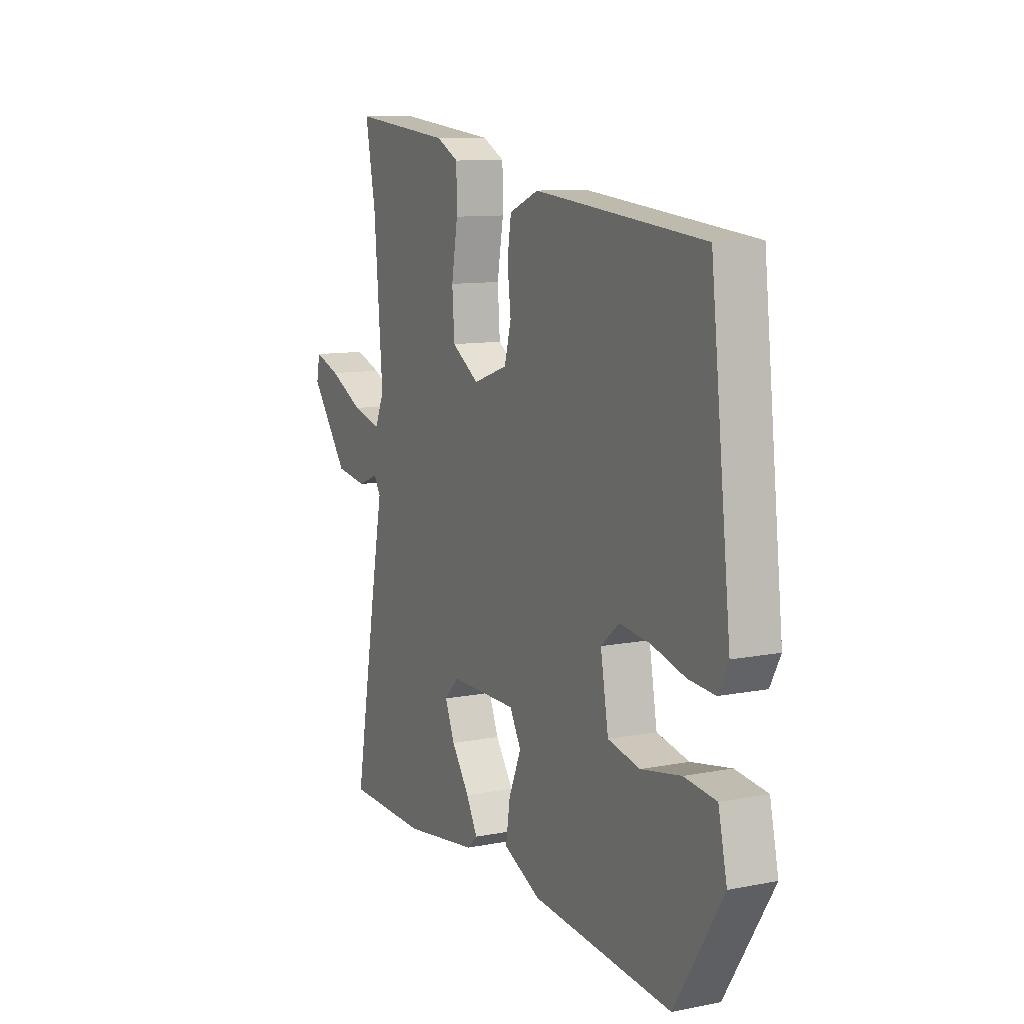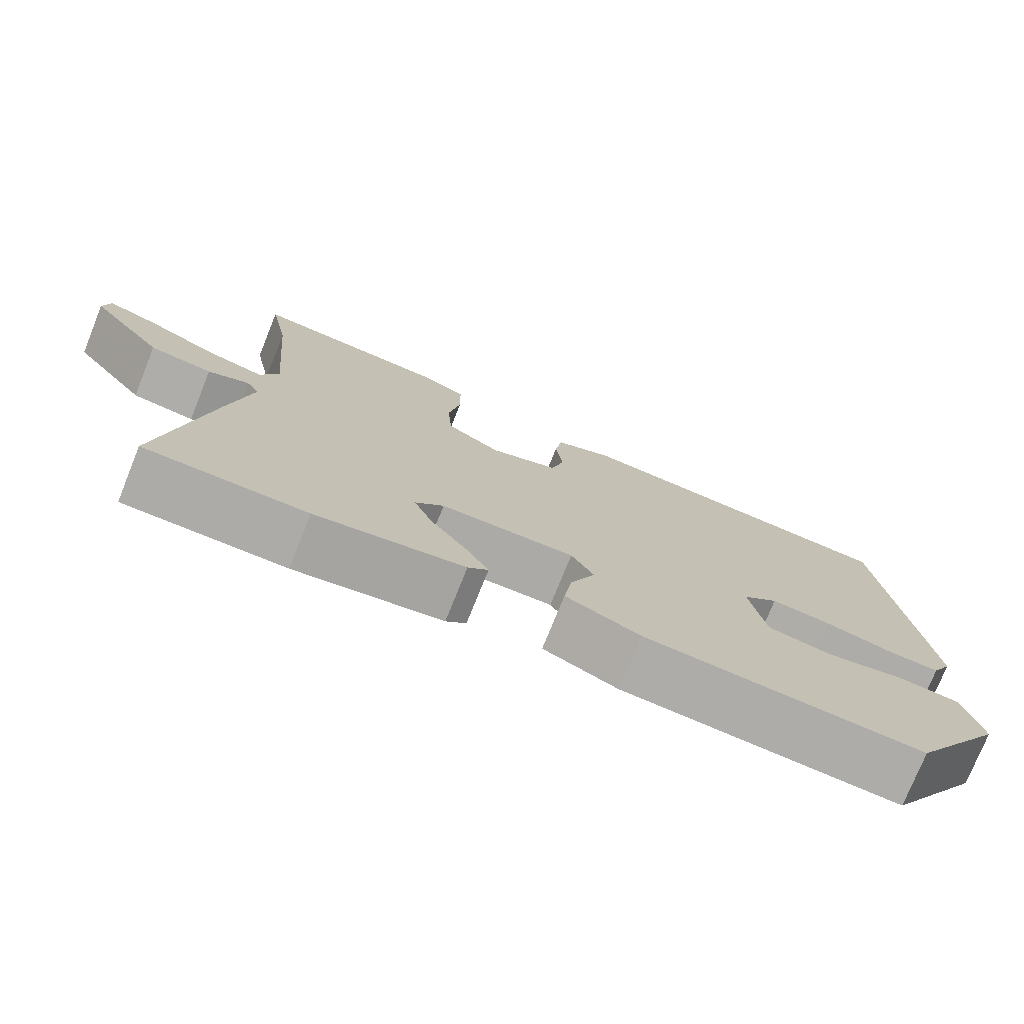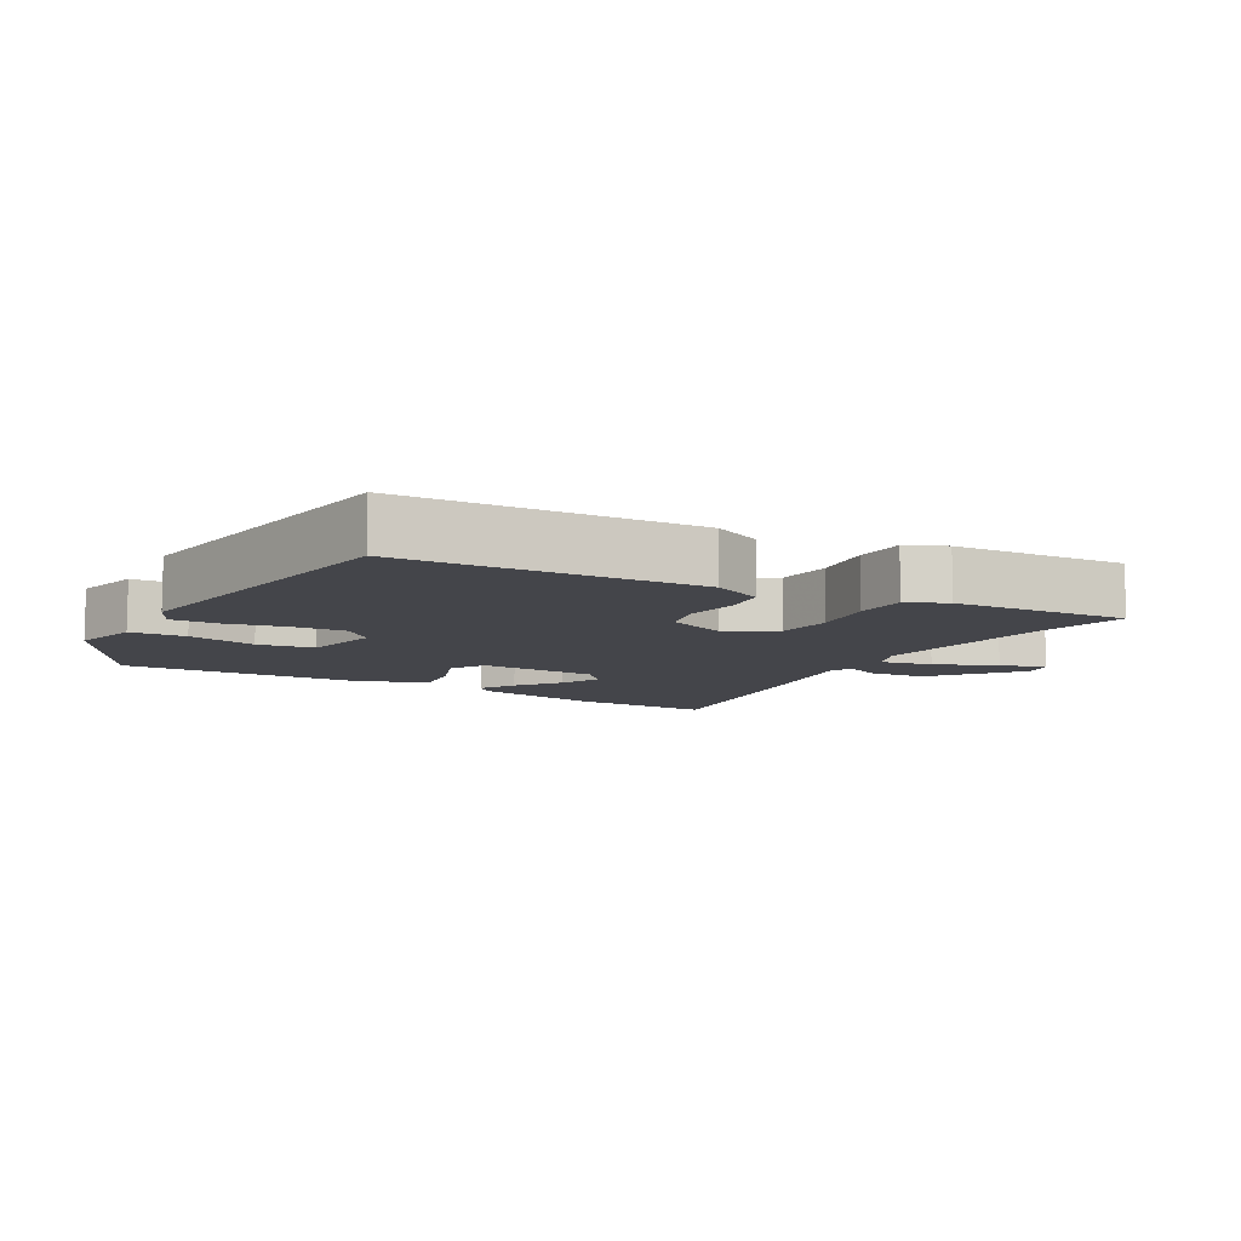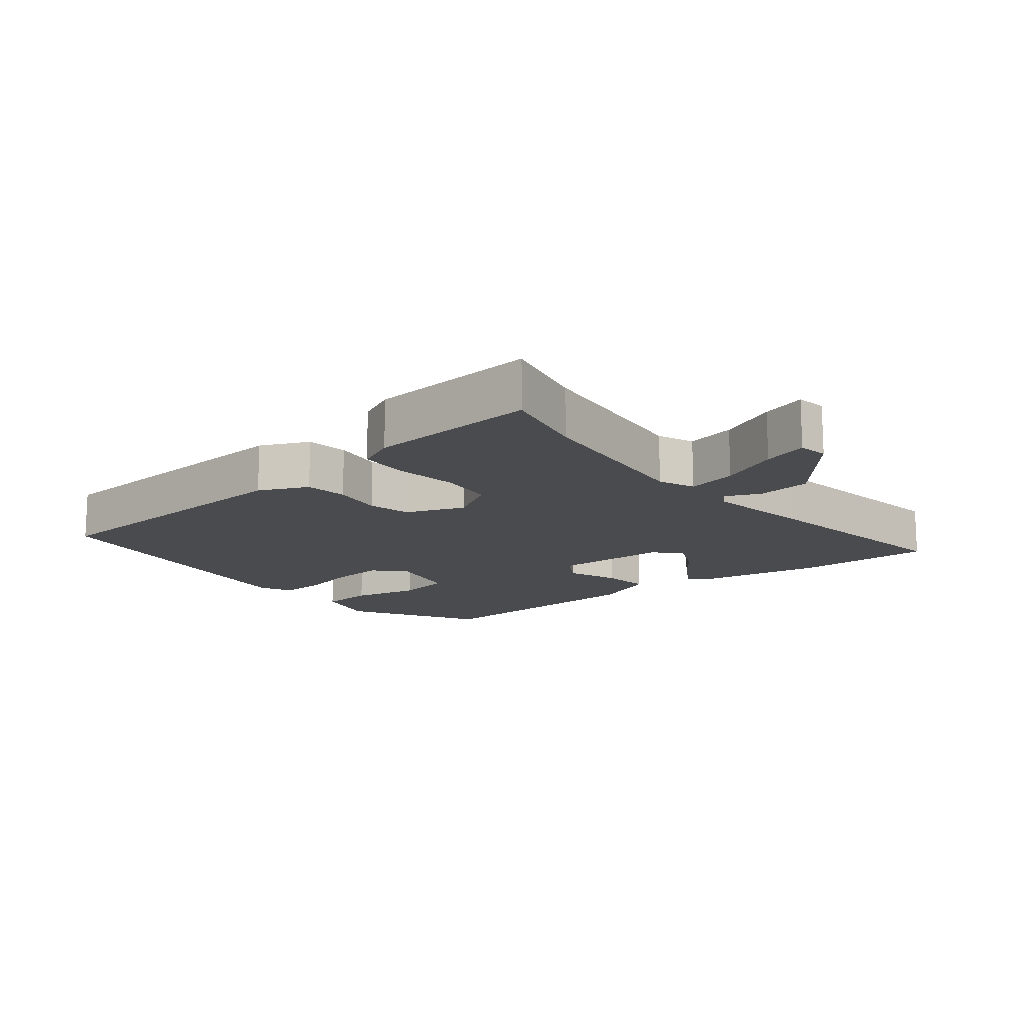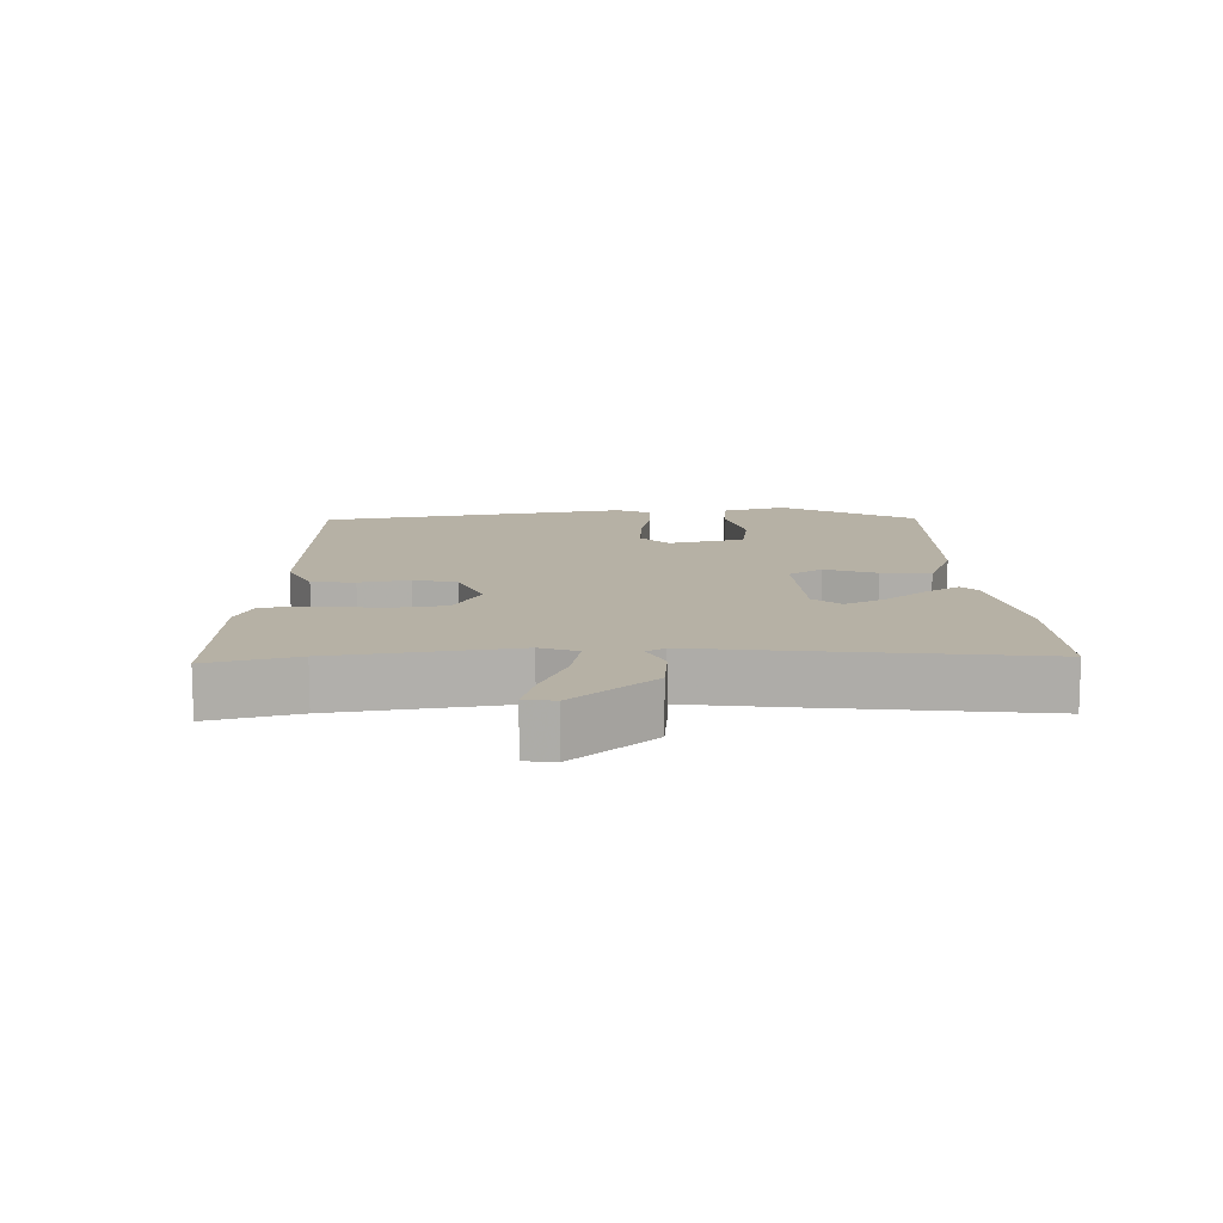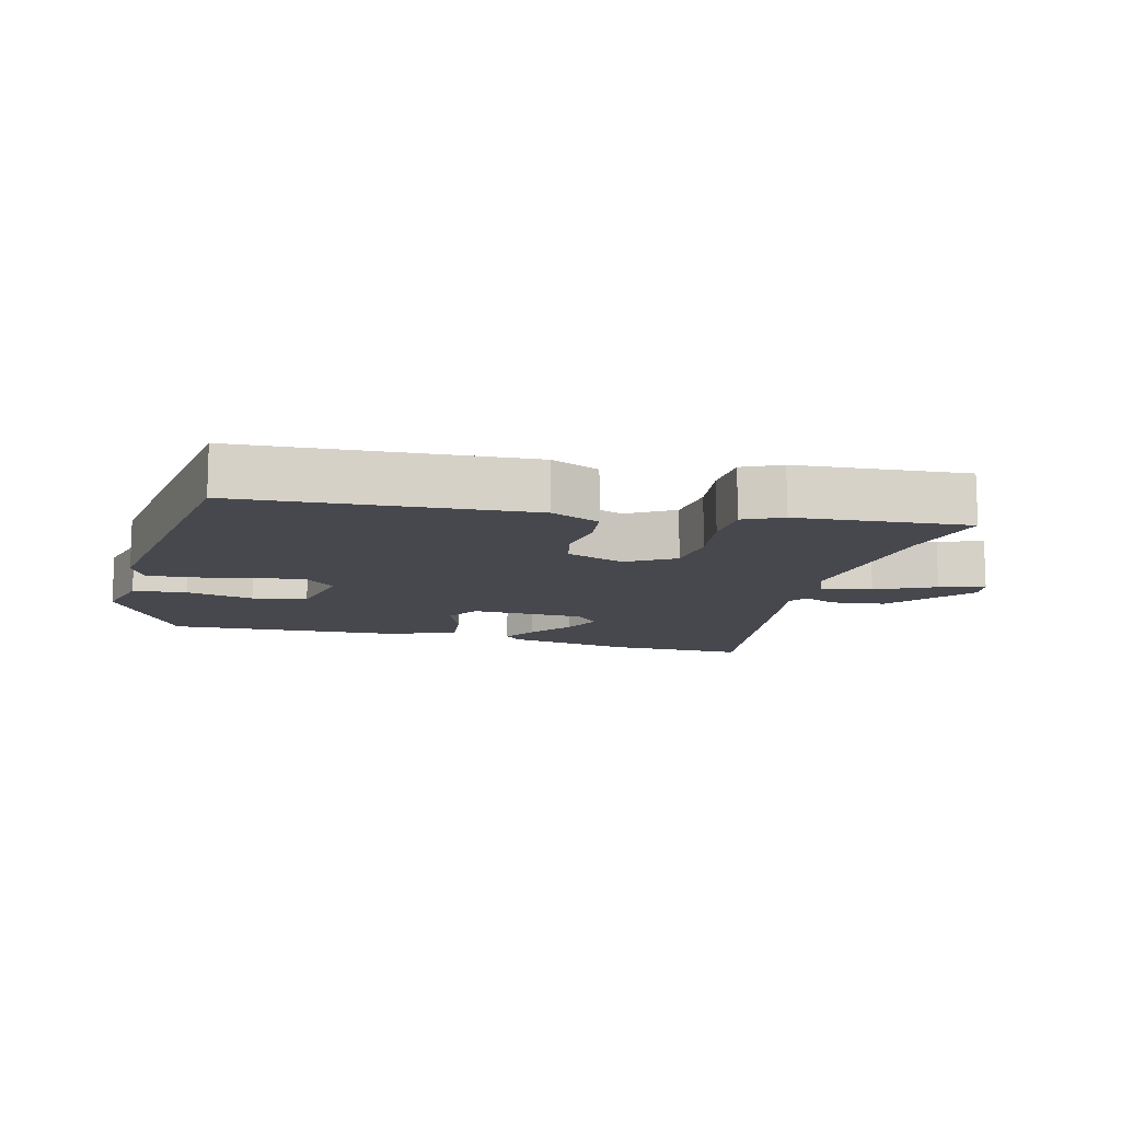
<metadata>
{"format":"obj","ext":"obj","renderer":"f3d","projection":"perspective","resolution":1024,"background":"white","views":[{"elev":10.4,"azim":-116.3,"up":"+Z"},{"elev":-75.9,"azim":158.1,"up":"+Z"},{"elev":-9.3,"azim":-32.0,"up":"+Y"},{"elev":-14.3,"azim":37.0,"up":"+Y"},{"elev":12.0,"azim":85.1,"up":"+Y"},{"elev":-11.8,"azim":-16.3,"up":"+Y"}]}
</metadata>
<code>
v 0.564 0.07 -0.499
v 0.356 0.07 -0.503
v 0.165 0.07 -0.475
v 0.139 0.07 -0.451
v 0.168 0.07 -0.398
v 0.214 0.07 -0.333
v 0.239 0.07 -0.273
v 0.202 0.07 -0.235
v 0.029 0.07 -0.235
v 0 0.07 -0.287
v 0.032 0.07 -0.363
v 0.043 0.07 -0.436
v -0.053 0.07 -0.48
v -0.411 0.07 -0.509
v -0.533 0.07 -0.315
v -0.511 0.07 -0.216
v -0.43 0.07 -0.207
v -0.328 0.07 -0.226
v -0.246 0.07 -0.209
v -0.226 0.07 -0.094
v -0.272 0.07 -0.055
v -0.35 0.07 -0.064
v -0.436 0.07 -0.087
v -0.504 0.07 -0.092
v -0.53 0.07 -0.043
v -0.478 0.07 0.423
v -0.047 0.07 0.463
v 0.028 0.07 0.432
v 0.038 0.07 0.368
v 0.029 0.07 0.292
v 0.046 0.07 0.228
v 0.135 0.07 0.197
v 0.205 0.07 0.242
v 0.211 0.07 0.325
v 0.195 0.07 0.418
v 0.196 0.07 0.494
v 0.253 0.07 0.523
v 0.51 0.07 0.55
v 0.484 0.07 0.415
v 0.461 0.07 0.144
v 0.485 0.07 0.09
v 0.56 0.07 0.109
v 0.648 0.07 0.153
v 0.715 0.07 0.176
v 0.724 0.07 0.131
v 0.627 0.07 0.005
v 0.546 0.07 -0.007
v 0.493 0.07 0.014
v 0.476 0.07 -0.014
v 0.506 0.07 -0.172
v 0.564 0 -0.499
v 0.356 0 -0.503
v 0.165 0 -0.475
v 0.139 0 -0.451
v 0.168 0 -0.398
v 0.214 0 -0.333
v 0.239 0 -0.273
v 0.202 0 -0.235
v 0.029 0 -0.235
v 0 0 -0.287
v 0.032 0 -0.363
v 0.043 0 -0.436
v -0.053 0 -0.48
v -0.411 0 -0.509
v -0.533 0 -0.315
v -0.511 0 -0.216
v -0.43 0 -0.207
v -0.328 0 -0.226
v -0.246 0 -0.209
v -0.226 0 -0.094
v -0.272 0 -0.055
v -0.35 0 -0.064
v -0.436 0 -0.087
v -0.504 0 -0.092
v -0.53 0 -0.043
v -0.478 0 0.423
v -0.047 0 0.463
v 0.028 0 0.432
v 0.038 0 0.368
v 0.029 0 0.292
v 0.046 0 0.228
v 0.135 0 0.197
v 0.205 0 0.242
v 0.211 0 0.325
v 0.195 0 0.418
v 0.196 0 0.494
v 0.253 0 0.523
v 0.51 0 0.55
v 0.484 0 0.415
v 0.461 0 0.144
v 0.485 0 0.09
v 0.56 0 0.109
v 0.648 0 0.153
v 0.715 0 0.176
v 0.724 0 0.131
v 0.627 0 0.005
v 0.546 0 -0.007
v 0.493 0 0.014
v 0.476 0 -0.014
v 0.506 0 -0.172
f 49 50 1 2
f 45 46 47 48
f 43 44 45 48
f 42 43 48
f 41 42 48
f 40 41 48 49
f 36 37 38 39
f 34 35 36 39
f 33 34 39 40
f 32 33 40 49
f 27 28 29 30
f 27 30 31
f 26 27 31
f 25 26 31
f 22 23 24 25
f 21 22 25 31
f 20 21 31 32
f 15 16 17 18
f 15 18 19
f 14 15 19
f 13 14 19
f 10 11 12 13
f 10 13 19 20
f 3 4 5 6
f 3 6 7
f 2 3 7
f 49 2 7
f 32 49 7 8
f 9 10 20 32
f 8 9 32
f 52 51 100 99
f 98 97 96 95
f 98 95 94 93
f 98 93 92
f 98 92 91
f 99 98 91 90
f 89 88 87 86
f 89 86 85 84
f 90 89 84 83
f 99 90 83 82
f 80 79 78 77
f 81 80 77
f 81 77 76
f 81 76 75
f 75 74 73 72
f 81 75 72 71
f 82 81 71 70
f 68 67 66 65
f 69 68 65
f 69 65 64
f 69 64 63
f 63 62 61 60
f 70 69 63 60
f 56 55 54 53
f 57 56 53
f 57 53 52
f 57 52 99
f 58 57 99 82
f 82 70 60 59
f 82 59 58
f 1 51 52 2
f 2 52 53 3
f 3 53 54 4
f 4 54 55 5
f 5 55 56 6
f 6 56 57 7
f 7 57 58 8
f 8 58 59 9
f 9 59 60 10
f 10 60 61 11
f 11 61 62 12
f 12 62 63 13
f 13 63 64 14
f 14 64 65 15
f 15 65 66 16
f 16 66 67 17
f 17 67 68 18
f 18 68 69 19
f 19 69 70 20
f 20 70 71 21
f 21 71 72 22
f 22 72 73 23
f 23 73 74 24
f 24 74 75 25
f 25 75 76 26
f 26 76 77 27
f 27 77 78 28
f 28 78 79 29
f 29 79 80 30
f 30 80 81 31
f 31 81 82 32
f 32 82 83 33
f 33 83 84 34
f 34 84 85 35
f 35 85 86 36
f 36 86 87 37
f 37 87 88 38
f 38 88 89 39
f 39 89 90 40
f 40 90 91 41
f 41 91 92 42
f 42 92 93 43
f 43 93 94 44
f 44 94 95 45
f 45 95 96 46
f 46 96 97 47
f 47 97 98 48
f 48 98 99 49
f 49 99 100 50
f 50 100 51 1

</code>
